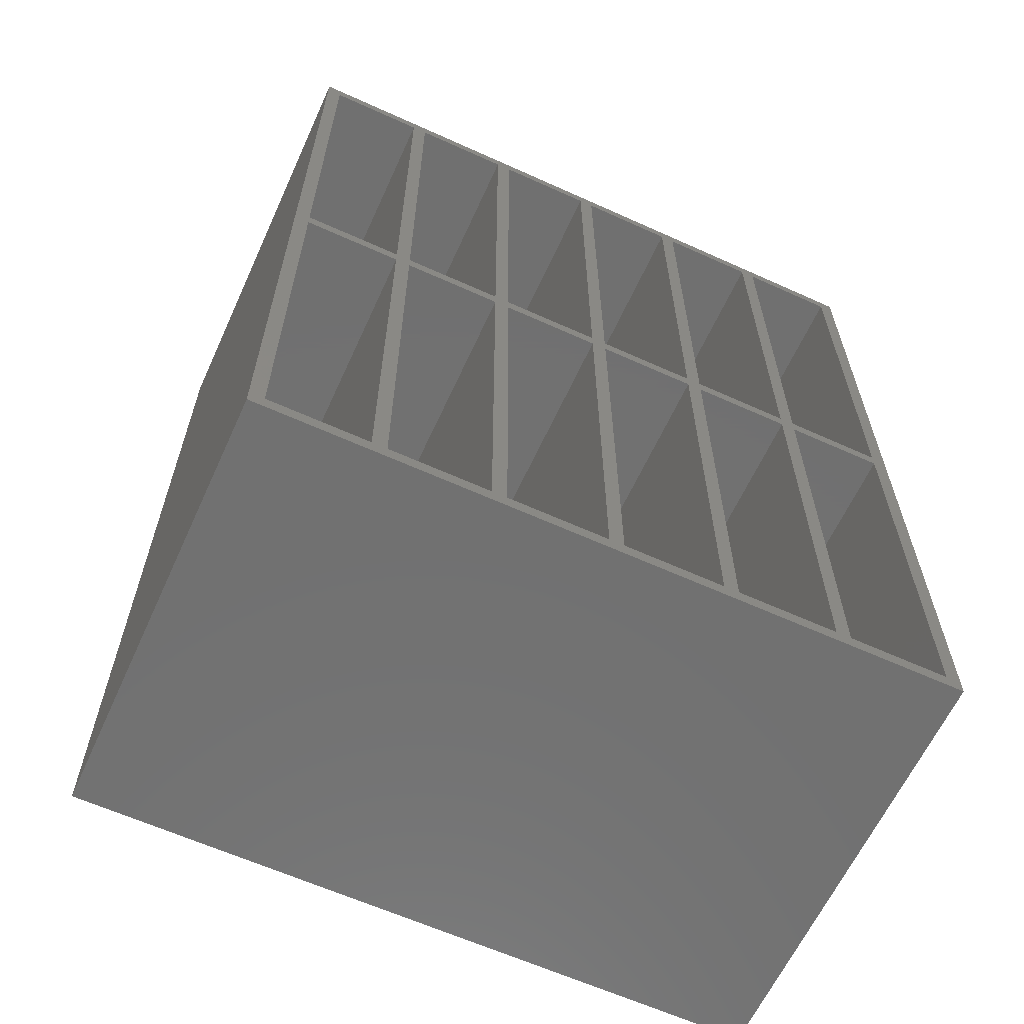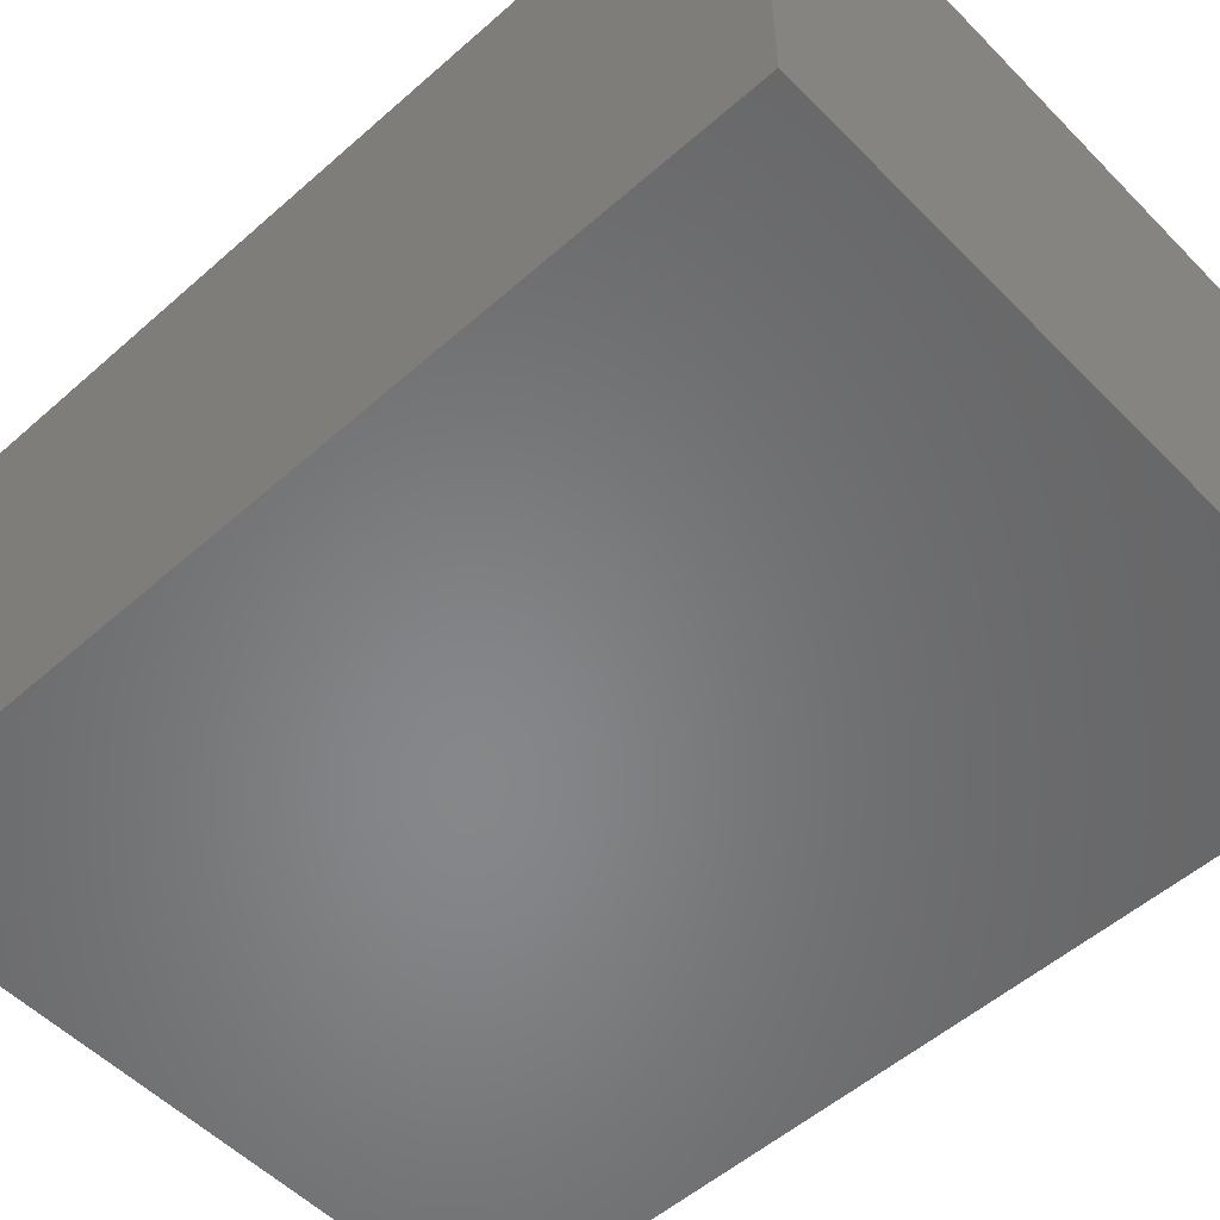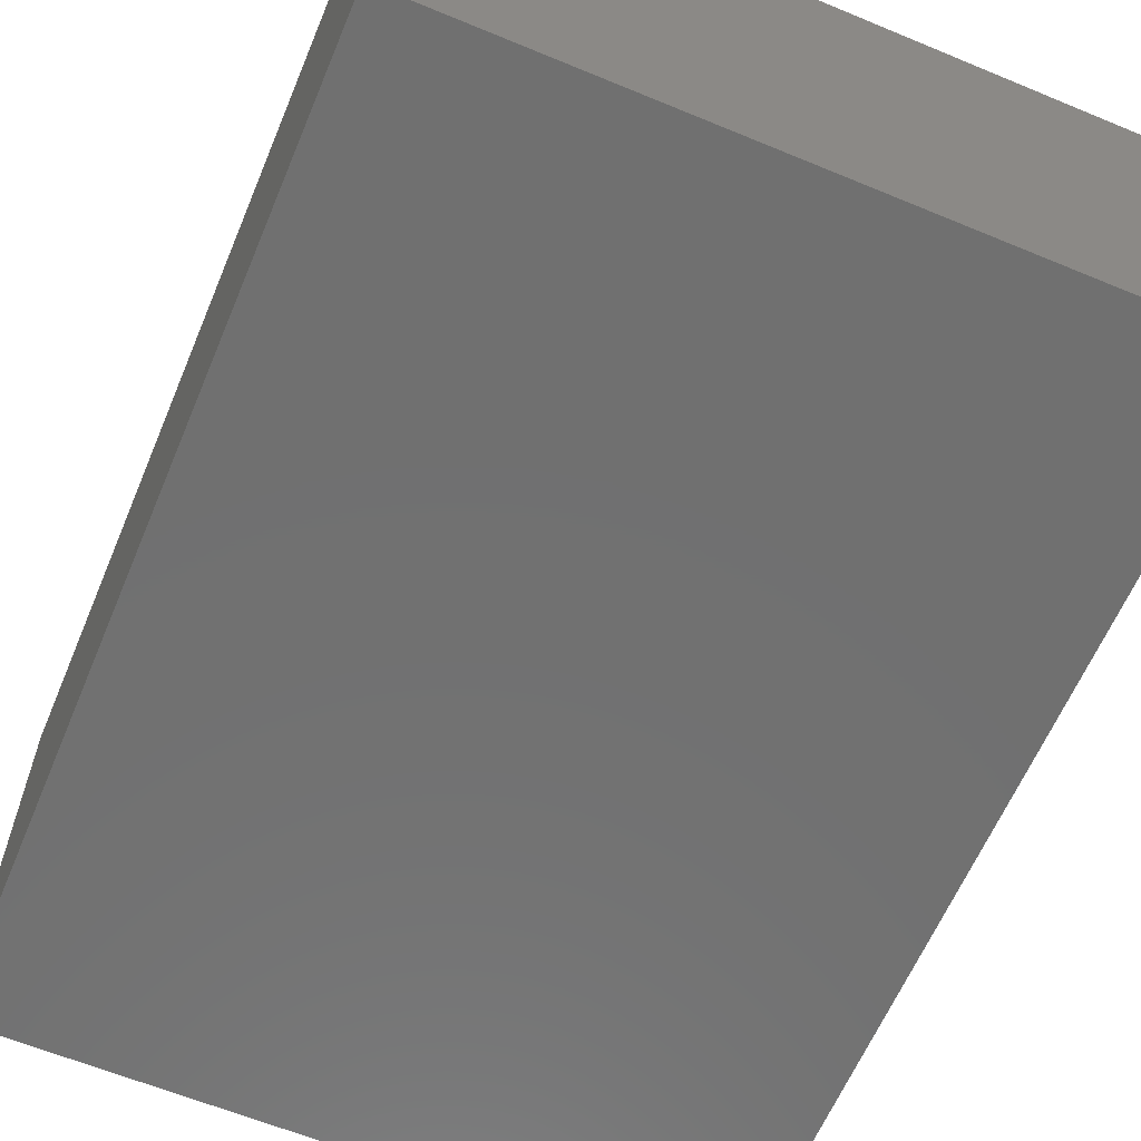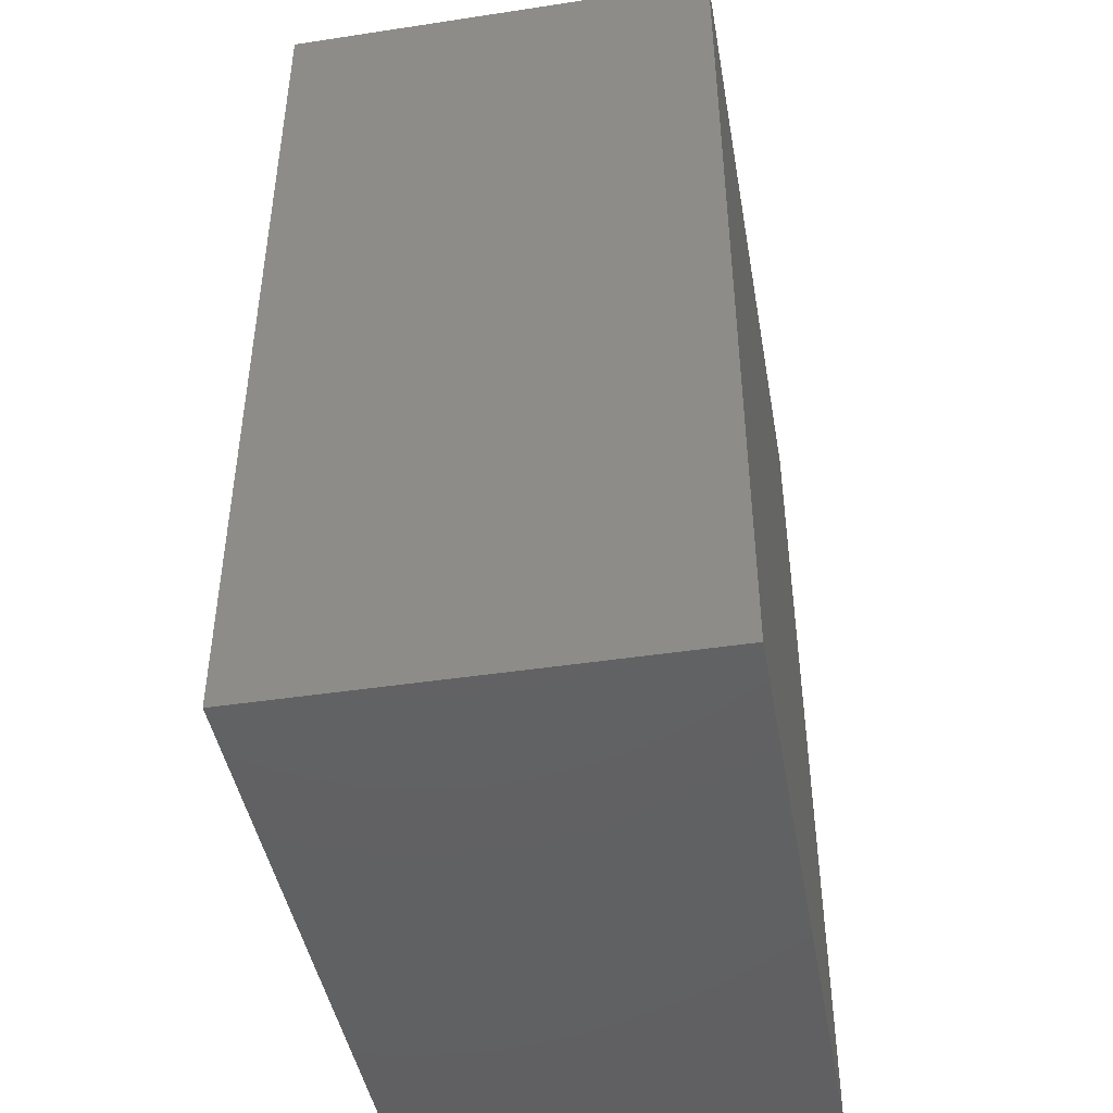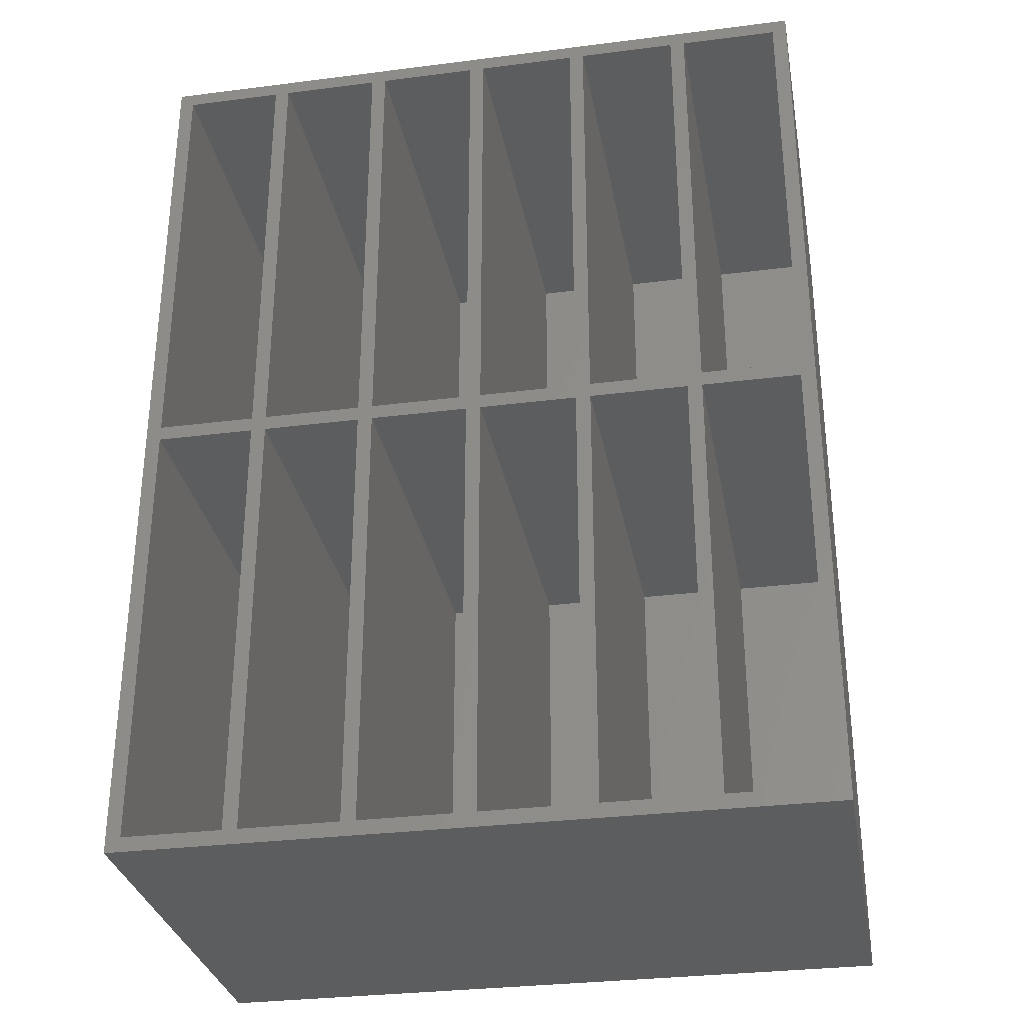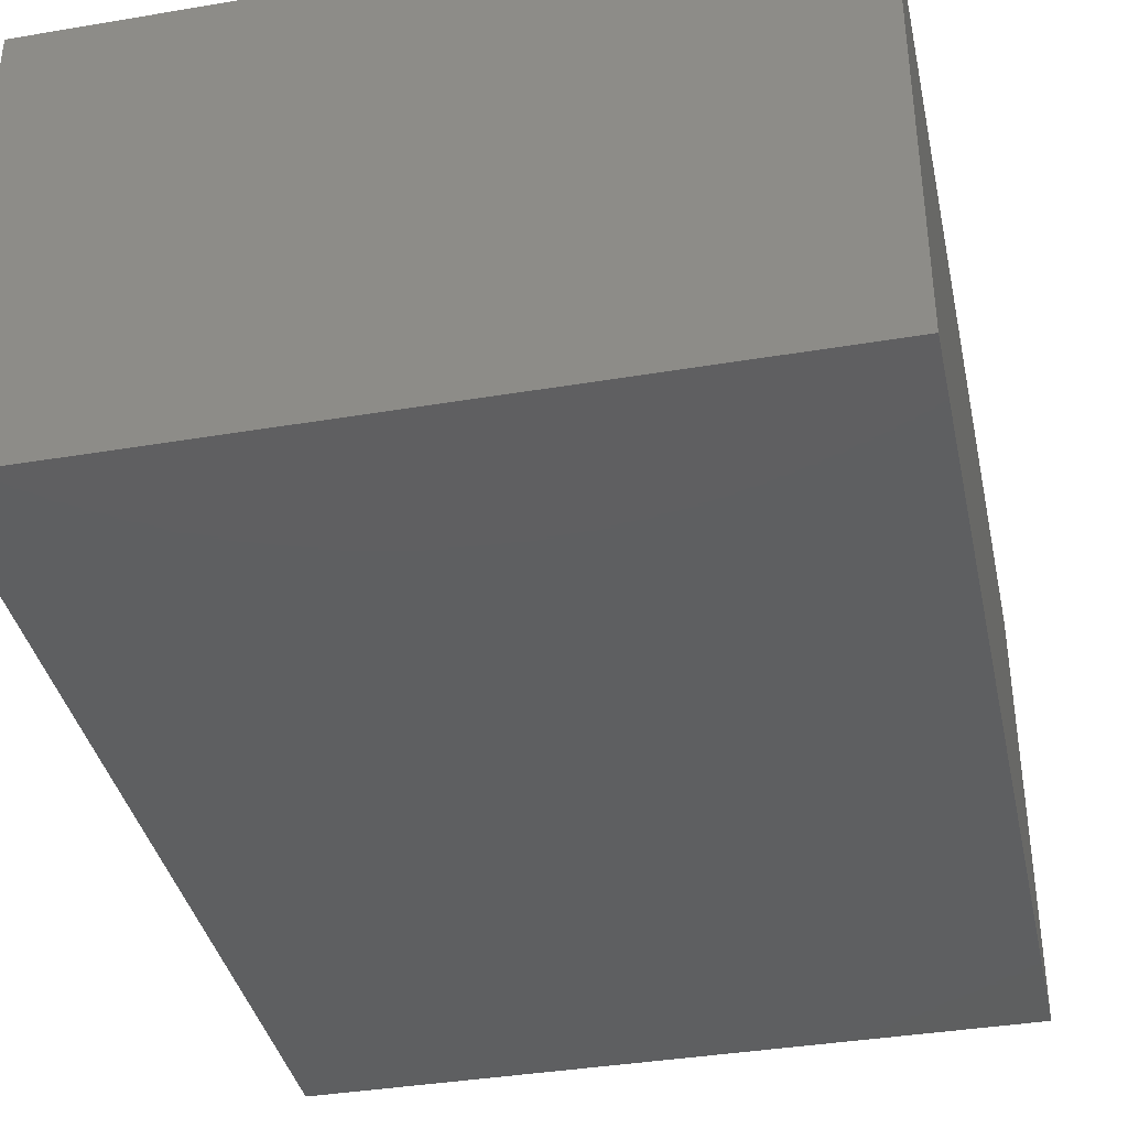
<metadata>
{"format":"stl","ext":"stl","renderer":"f3d","projection":"perspective","resolution":1024,"background":"white","views":[{"elev":-62.8,"azim":-24.6,"up":"+Y"},{"elev":-53.8,"azim":133.1,"up":"+Z"},{"elev":-62.3,"azim":157.2,"up":"+Z"},{"elev":-44.5,"azim":100.0,"up":"+Y"},{"elev":-31.0,"azim":10.3,"up":"+Y"},{"elev":-37.9,"azim":12.1,"up":"+Z"}]}
</metadata>
<code>
# stl→obj: 104 verts, 204 faces
v 0 0 0
v 0 0 90
v 0 189 0
v 0 189 90
v 141 0 0
v 141 0 90
v 141 189 0
v 141 189 90
v 3 3 90
v 69 186 90
v 72 93 90
v 72 96 90
v 23 3 90
v 3 96 90
v 3 186 90
v 3 93 90
v 26 96 90
v 26 186 90
v 23 186 90
v 23 93 90
v 26 3 90
v 95 3 90
v 95 93 90
v 92 96 90
v 46 186 90
v 46 96 90
v 49 93 90
v 46 3 90
v 49 3 90
v 92 93 90
v 92 3 90
v 23 96 90
v 26 93 90
v 46 93 90
v 72 3 90
v 69 96 90
v 69 93 90
v 92 186 90
v 95 96 90
v 49 96 90
v 69 3 90
v 115 93 90
v 49 186 90
v 72 186 90
v 115 96 90
v 118 3 90
v 118 93 90
v 115 186 90
v 95 186 90
v 115 3 90
v 138 3 90
v 138 93 90
v 118 96 90
v 118 186 90
v 138 96 90
v 138 186 90
v 3 93 3
v 3 3 3
v 23 3 3
v 23 93 3
v 3 186 3
v 3 96 3
v 23 96 3
v 23 186 3
v 26 93 3
v 26 3 3
v 46 3 3
v 46 93 3
v 26 186 3
v 26 96 3
v 46 96 3
v 46 186 3
v 49 93 3
v 49 3 3
v 69 3 3
v 69 93 3
v 49 186 3
v 49 96 3
v 69 96 3
v 69 186 3
v 72 93 3
v 72 3 3
v 92 3 3
v 92 93 3
v 72 186 3
v 72 96 3
v 92 96 3
v 92 186 3
v 95 93 3
v 95 3 3
v 115 3 3
v 115 93 3
v 95 186 3
v 95 96 3
v 115 96 3
v 115 186 3
v 118 93 3
v 118 3 3
v 138 3 3
v 138 93 3
v 118 186 3
v 118 96 3
v 138 96 3
v 138 186 3
f 1 2 3
f 3 2 4
f 2 1 5
f 6 2 5
f 1 3 5
f 5 3 7
f 3 4 7
f 7 4 8
f 9 2 6
f 10 11 12
f 13 9 6
f 4 2 9
f 14 15 4
f 4 9 16
f 17 18 19
f 14 16 20
f 21 13 6
f 22 23 24
f 4 16 14
f 8 4 15
f 8 15 19
f 25 26 27
f 28 21 6
f 29 27 26
f 30 31 22
f 32 20 33
f 17 32 34
f 29 28 6
f 32 14 20
f 19 32 17
f 21 33 20
f 35 36 37
f 8 19 18
f 38 23 39
f 8 18 25
f 36 40 37
f 41 29 6
f 26 17 34
f 35 11 36
f 11 30 12
f 40 27 37
f 35 41 6
f 23 42 39
f 25 27 40
f 38 24 23
f 8 25 43
f 8 43 10
f 10 36 11
f 24 12 30
f 31 35 6
f 12 44 10
f 45 39 42
f 22 31 6
f 46 47 45
f 8 10 44
f 48 45 47
f 8 44 38
f 39 49 38
f 50 22 6
f 51 46 6
f 47 52 53
f 22 24 30
f 46 50 6
f 40 43 25
f 8 38 49
f 8 49 48
f 46 45 42
f 53 54 48
f 55 53 52
f 8 52 6
f 42 50 46
f 52 51 6
f 48 47 53
f 8 48 54
f 8 54 56
f 8 55 52
f 8 56 55
f 33 34 32
f 37 41 35
f 34 28 29
f 29 26 34
f 20 13 21
f 6 5 7
f 8 6 7
f 57 16 9
f 58 57 9
f 13 59 9
f 9 59 58
f 20 60 13
f 13 60 59
f 60 20 16
f 57 60 16
f 61 15 14
f 62 61 14
f 32 63 14
f 14 63 62
f 19 64 32
f 32 64 63
f 64 19 15
f 61 64 15
f 65 33 21
f 66 65 21
f 28 67 21
f 21 67 66
f 34 68 28
f 28 68 67
f 68 34 33
f 65 68 33
f 69 18 17
f 70 69 17
f 26 71 17
f 17 71 70
f 25 72 26
f 26 72 71
f 72 25 18
f 69 72 18
f 73 27 29
f 74 73 29
f 41 75 29
f 29 75 74
f 37 76 41
f 41 76 75
f 76 37 27
f 73 76 27
f 77 43 40
f 78 77 40
f 36 79 40
f 40 79 78
f 10 80 36
f 36 80 79
f 80 10 43
f 77 80 43
f 81 11 35
f 82 81 35
f 31 83 35
f 35 83 82
f 30 84 31
f 31 84 83
f 84 30 11
f 81 84 11
f 85 44 12
f 86 85 12
f 24 87 12
f 12 87 86
f 38 88 24
f 24 88 87
f 88 38 44
f 85 88 44
f 89 23 22
f 90 89 22
f 50 91 22
f 22 91 90
f 42 92 50
f 50 92 91
f 92 42 23
f 89 92 23
f 93 49 39
f 94 93 39
f 45 95 39
f 39 95 94
f 48 96 45
f 45 96 95
f 96 48 49
f 93 96 49
f 97 47 46
f 98 97 46
f 51 99 46
f 46 99 98
f 52 100 51
f 51 100 99
f 100 52 47
f 97 100 47
f 101 54 53
f 102 101 53
f 55 103 53
f 53 103 102
f 56 104 55
f 55 104 103
f 104 56 54
f 101 104 54
f 59 60 57
f 58 59 57
f 63 64 61
f 62 63 61
f 67 68 65
f 66 67 65
f 71 72 69
f 70 71 69
f 75 76 73
f 74 75 73
f 79 80 77
f 78 79 77
f 83 84 81
f 82 83 81
f 87 88 85
f 86 87 85
f 91 92 89
f 90 91 89
f 95 96 93
f 94 95 93
f 99 100 97
f 98 99 97
f 103 104 101
f 102 103 101

</code>
